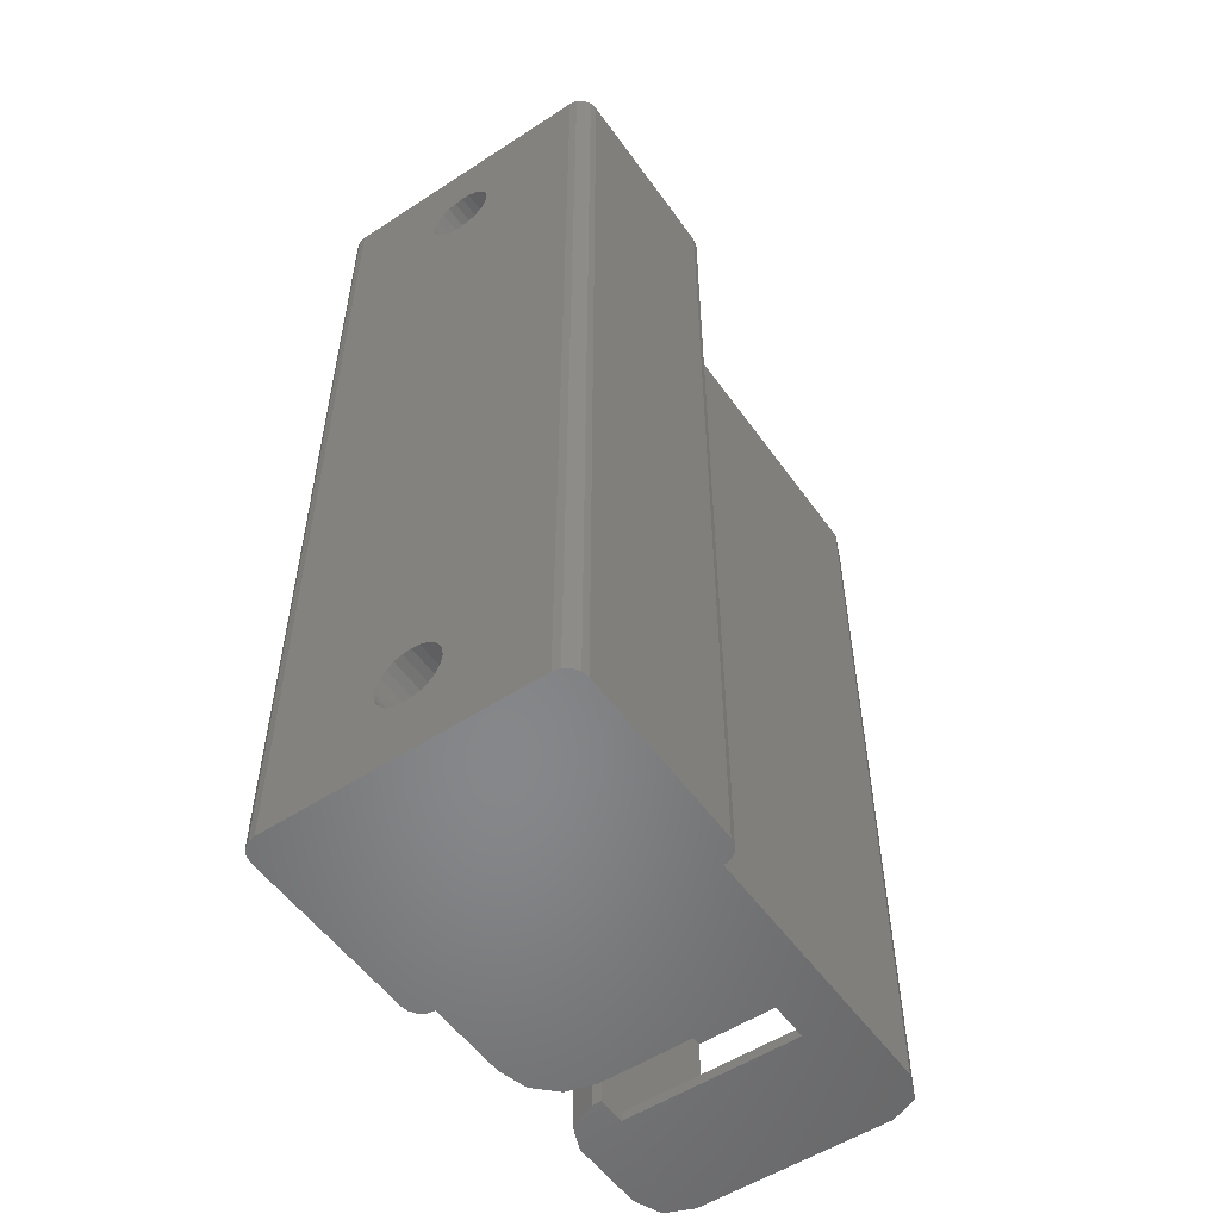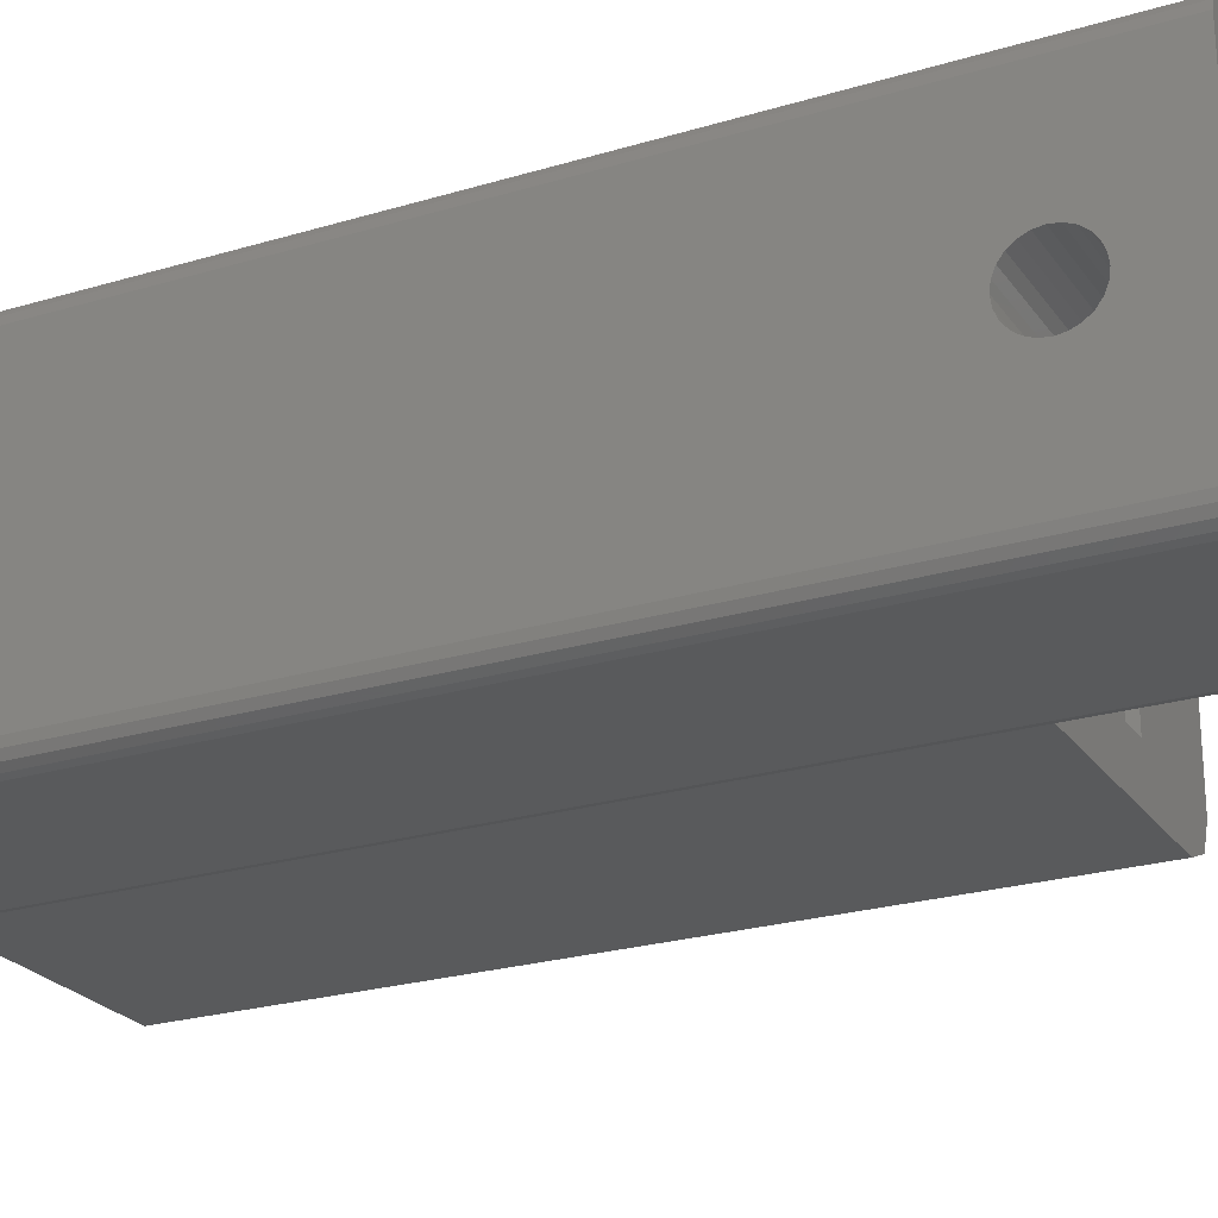
<metadata>
{"format":"stl","ext":"stl","renderer":"f3d","projection":"perspective","resolution":1024,"background":"white","views":[{"elev":-54.0,"azim":-55.3,"up":"+Z"},{"elev":-24.1,"azim":-63.4,"up":"+Y"}]}
</metadata>
<code>
# stl→obj: 378 verts, 768 faces
v -30.25 1.642 5.44
v -30.25 -7 50
v -30.25 7 0
v -30.25 0.85 46.47
v -30.25 7 50
v -30.25 -7 0
v -30.25 -1.7 5
v -30.25 -1.642 4.56
v -30.25 -1.472 4.15
v -30.25 -1.202 3.798
v -30.25 -0.85 3.528
v -30.25 -0.44 3.358
v -30.25 0.44 3.358
v -30.25 0 3.3
v -30.25 0.85 3.528
v -30.25 1.202 3.798
v -30.25 -1.472 44.15
v -30.25 -1.642 44.56
v -30.25 1.472 5.85
v -30.25 0.44 6.642
v -30.25 0.85 6.472
v -30.25 1.472 4.15
v -30.25 1.202 6.202
v -30.25 1.642 4.56
v -30.25 1.7 5
v -30.25 0 6.7
v -30.25 -0.44 6.642
v -30.25 -0.85 6.472
v -30.25 -1.202 6.202
v -30.25 -1.472 5.85
v -30.25 -1.642 5.44
v -30.25 -1.7 45
v -30.25 1.642 44.56
v -30.25 1.472 44.15
v -30.25 -1.202 43.8
v -30.25 -0.85 43.53
v -30.25 -0.44 43.36
v -30.25 0 43.3
v -30.25 0.44 43.36
v -30.25 0.85 43.53
v -30.25 1.202 43.8
v -30.25 1.7 45
v -30.25 1.642 45.44
v -30.25 1.472 45.85
v -30.25 1.202 46.2
v -30.25 0.44 46.64
v -30.25 0 46.7
v -30.25 -0.44 46.64
v -30.25 -0.85 46.47
v -30.25 -1.202 46.2
v -30.25 -1.472 45.85
v -30.25 -1.642 45.44
v -30.17 -7.383 0
v -30.17 -7.383 50
v -30.17 7.383 0
v -29.96 7.707 0
v -29.63 7.924 0
v -29.25 8 0
v -19.75 8 0
v -19.37 7.924 0
v -19.04 7.707 0
v -18.83 7.383 0
v -18.75 7 0
v -14.45 7 0
v -12.95 6.598 0
v -11.85 5.5 0
v -11.45 4 0
v -11.45 -4.5 0
v -9 -4.5 0
v -10.5 4.5 0
v -10.5 5 0
v -9 4.5 0
v -3.086 -6.414 0
v -2.5 -5 0
v -8.5 7 0
v -9.914 6.414 0
v -4.5 7 0
v -3.086 6.414 0
v -2.5 5 0
v -18.75 -7 0
v -4.5 -7 0
v -18.83 -7.383 0
v -29.63 -7.924 0
v -29.25 -8 0
v -19.04 -7.707 0
v -19.37 -7.924 0
v -19.75 -8 0
v -29.96 -7.707 0
v -29.63 -7.924 50
v -29.96 -7.707 50
v -29.25 -8 50
v -19.75 -8 50
v -19.37 -7.924 50
v -19.04 -7.707 50
v -18.83 -7.383 50
v -18.75 -7 50
v -18.75 7 50
v -30.17 7.383 50
v -29.63 7.924 50
v -29.96 7.707 50
v -29.25 8 50
v -19.75 8 50
v -19.37 7.924 50
v -19.04 7.707 50
v -18.83 7.383 50
v -25 -1.642 4.56
v -25 -1.7 5
v -25 -1.642 5.44
v -25 -1.472 5.85
v -25 -1.202 6.202
v -25 -0.85 6.472
v -25 -0.44 6.642
v -25 0 6.7
v -25 0.44 6.642
v -25 0.85 6.472
v -25 1.202 6.202
v -25 1.472 5.85
v -25 1.642 5.44
v -25 1.7 5
v -25 1.642 4.56
v -25 1.472 4.15
v -25 1.202 3.798
v -25 0.85 3.528
v -25 0.44 3.358
v -25 0 3.3
v -25 -0.44 3.358
v -25 -0.85 3.528
v -25 -1.202 3.798
v -25 -1.472 4.15
v -25 -1.642 45.44
v -25 -1.7 45
v -25 -1.642 44.56
v -25 -1.472 45.85
v -25 -1.202 46.2
v -25 -0.85 46.47
v -25 -0.44 46.64
v -25 0 46.7
v -25 0.44 46.64
v -25 0.85 46.47
v -25 1.202 46.2
v -25 1.472 45.85
v -25 1.642 45.44
v -25 1.7 45
v -25 1.642 44.56
v -25 1.472 44.15
v -25 1.202 43.8
v -25 0.85 43.53
v -25 0.44 43.36
v -25 0 43.3
v -25 -0.44 43.36
v -25 -0.85 43.53
v -25 -1.202 43.8
v -25 -1.472 44.15
v -18.75 -3.477 44.07
v -18.75 -7 40
v -18.75 -3.118 43.2
v -18.75 -3.6 45
v -18.75 0 41.4
v -18.75 -0.9317 41.52
v -18.75 -3.477 45.93
v -18.75 -3.118 46.8
v -18.75 0 48.6
v -18.75 0.9317 48.48
v -18.75 -1.8 48.12
v -18.75 -2.546 47.55
v -18.75 -0.9317 48.48
v -18.75 1.8 48.12
v -18.75 3.118 46.8
v -18.75 3.477 45.93
v -18.75 7 40
v -18.75 3.6 45
v -18.75 2.546 47.55
v -18.75 3.477 44.07
v -18.75 3.118 43.2
v -18.75 0.9317 41.52
v -18.75 1.8 41.88
v -18.75 -1.8 41.88
v -18.75 -2.546 42.45
v -18.75 2.546 42.45
v -4.5 -7 40
v -3.086 -6.414 40
v -2.5 -5 40
v -2.5 -4.5 0.5
v -2.5 4.5 9.5
v -2.5 4.5 0.5
v -2.5 -4.5 9.5
v -2.5 -5 20
v -2.5 -5 30
v -2.5 5 30
v -2.5 5 40
v -2.5 5 20
v -3.086 6.414 40
v -4.5 7 40
v -8.5 7 40
v -9.914 6.414 40
v -10.5 5 40
v -10.5 4.5 10.5
v -10.5 4.5 11.5
v -10.5 4.5 12.5
v -10.5 4.5 13.5
v -10.5 4.5 14.5
v -10.5 4.5 15.5
v -10.5 4.5 16.5
v -10.5 4.5 17.5
v -10.5 4.5 18.5
v -10.5 4.5 19.5
v -10.5 4.5 20
v -10.5 5 20
v -10.5 5 30
v -10.5 4.5 30
v -10.5 4.5 30.5
v -10.5 4.5 31.5
v -10.5 4.5 32.5
v -10.5 4.5 33.5
v -10.5 4.5 34.5
v -10.5 4.5 35.5
v -10.5 4.5 36.5
v -10.5 4.5 37.5
v -10.5 4.5 38.5
v -10.5 4.5 39.5
v -10.5 4.5 40
v -9 4.5 0.5
v -9 4.5 9.5
v -9 4.5 10.5
v -9 -4.5 0.5
v -9 -4.5 20
v -9 -4.5 19.5
v -11.45 -4.5 20
v -10.5 -4.5 19.5
v -10.5 -4.5 18.5
v -9 -4.5 18.5
v -9 -4.5 17.5
v -10.5 -4.5 17.5
v -10.5 -4.5 16.5
v -9 -4.5 16.5
v -9 -4.5 15.5
v -10.5 -4.5 15.5
v -10.5 -4.5 14.5
v -9 -4.5 14.5
v -9 -4.5 13.5
v -10.5 -4.5 13.5
v -10.5 -4.5 12.5
v -9 -4.5 12.5
v -9 -4.5 11.5
v -10.5 -4.5 11.5
v -10.5 -4.5 10.5
v -9 -4.5 10.5
v -9 -4.5 9.5
v -11.45 0.9317 1.523
v -11.45 -3.6 5
v -11.45 -3.477 4.068
v -11.45 0 8.6
v -11.45 0.9317 8.477
v -11.45 -3.477 5.932
v -11.45 -3.118 6.8
v -11.45 1.8 1.882
v -11.45 -2.546 7.546
v -11.45 -1.8 8.118
v -11.45 -0.9317 8.477
v -11.45 3.6 5
v -11.45 3.477 4.068
v -11.45 2.546 2.454
v -11.45 4 20
v -11.45 1.8 8.118
v -11.45 2.546 7.546
v -11.45 3.118 3.2
v -11.45 3.118 6.8
v -11.45 3.477 5.932
v -11.45 0 1.4
v -11.45 -0.9317 1.523
v -11.45 -1.8 1.882
v -11.45 -2.546 2.454
v -11.45 -3.118 3.2
v -11.72 5 20
v -11.85 5.5 40
v -11.45 4 40
v -11.45 4 30
v -11.72 5 30
v -12.95 6.598 40
v -14.45 7 40
v -25 0.9317 1.523
v -25 1.8 1.882
v -25 2.546 2.454
v -25 3.477 4.068
v -25 3.118 3.2
v -25 3.6 5
v -25 3.477 5.932
v -25 3.118 6.8
v -25 2.546 7.546
v -25 1.8 8.118
v -25 0.9317 8.477
v -25 0 8.6
v -25 -2.546 7.546
v -25 -3.6 5
v -25 -3.477 5.932
v -25 -3.477 4.068
v -25 -3.118 3.2
v -25 -2.546 2.454
v -25 -1.8 1.882
v -25 -0.9317 1.523
v -25 0 1.4
v -25 -1.8 8.118
v -25 -0.9317 8.477
v -25 -3.118 6.8
v -25 0.9317 41.52
v -25 1.8 41.88
v -25 2.546 42.45
v -25 3.477 44.07
v -25 3.118 43.2
v -25 3.6 45
v -25 3.477 45.93
v -25 3.118 46.8
v -25 2.546 47.55
v -25 1.8 48.12
v -25 0.9317 48.48
v -25 0 48.6
v -25 -2.546 47.55
v -25 -3.6 45
v -25 -3.477 45.93
v -25 -3.477 44.07
v -25 -3.118 43.2
v -25 -2.546 42.45
v -25 -1.8 41.88
v -25 -0.9317 41.52
v -25 0 41.4
v -25 -1.8 48.12
v -25 -0.9317 48.48
v -25 -3.118 46.8
v -9 -4.5 40
v -11.45 -4.5 40
v -9 4.5 40
v -12 5 30
v -11.45 -4.5 30
v -9 4.5 30
v -9 -4.5 30
v -12 -5 30
v -12 -5 20
v -9 4.5 20
v -12 5 20
v -9 4.5 39.5
v -10.5 -4.5 39.5
v -9 -4.5 39.5
v -10.5 -4.5 38.5
v -9 -4.5 38.5
v -9 4.5 38.5
v -9 4.5 37.5
v -10.5 -4.5 37.5
v -9 -4.5 37.5
v -10.5 -4.5 36.5
v -9 -4.5 36.5
v -9 4.5 36.5
v -9 4.5 35.5
v -10.5 -4.5 35.5
v -9 -4.5 35.5
v -10.5 -4.5 34.5
v -9 -4.5 34.5
v -9 4.5 34.5
v -9 4.5 33.5
v -10.5 -4.5 33.5
v -9 -4.5 33.5
v -10.5 -4.5 32.5
v -9 -4.5 32.5
v -9 4.5 32.5
v -9 4.5 31.5
v -10.5 -4.5 31.5
v -9 -4.5 31.5
v -10.5 -4.5 30.5
v -9 -4.5 30.5
v -9 4.5 30.5
v -9 4.5 19.5
v -9 4.5 18.5
v -9 4.5 17.5
v -9 4.5 16.5
v -9 4.5 15.5
v -9 4.5 14.5
v -9 4.5 13.5
v -9 4.5 12.5
v -9 4.5 11.5
f 1 2 3
f 4 2 5
f 6 2 7
f 6 7 8
f 6 8 9
f 6 9 10
f 6 10 11
f 6 11 3
f 11 12 3
f 13 3 14
f 15 3 13
f 16 3 15
f 17 3 18
f 19 2 1
f 20 2 21
f 16 22 3
f 21 2 23
f 22 24 3
f 23 2 19
f 24 25 3
f 25 1 3
f 26 2 20
f 27 2 26
f 28 2 27
f 29 2 28
f 30 2 29
f 31 2 30
f 7 2 31
f 18 2 32
f 3 2 18
f 33 5 34
f 3 17 35
f 3 35 36
f 3 36 37
f 3 37 38
f 3 38 39
f 3 39 40
f 3 40 41
f 3 41 5
f 41 34 5
f 42 5 33
f 43 5 42
f 44 5 43
f 45 5 44
f 4 5 45
f 46 2 4
f 47 2 46
f 48 2 47
f 49 2 48
f 50 2 49
f 51 2 50
f 52 2 51
f 32 2 52
f 14 3 12
f 6 53 2
f 2 53 54
f 6 3 53
f 53 3 55
f 53 55 56
f 53 56 57
f 53 57 58
f 53 58 59
f 53 59 60
f 53 60 61
f 53 61 62
f 53 62 63
f 53 63 64
f 53 64 65
f 53 65 66
f 53 66 67
f 53 67 68
f 53 68 69
f 70 71 72
f 73 53 74
f 72 75 69
f 76 75 72
f 69 75 77
f 69 77 78
f 69 78 79
f 69 79 74
f 69 74 53
f 80 73 81
f 53 73 80
f 82 53 80
f 83 53 84
f 53 82 85
f 53 85 86
f 53 86 87
f 53 87 84
f 53 83 88
f 76 72 71
f 5 2 54
f 89 5 90
f 90 5 54
f 91 5 89
f 92 5 91
f 93 5 92
f 94 5 93
f 95 5 94
f 96 5 95
f 97 5 96
f 98 99 100
f 98 101 99
f 98 102 101
f 98 103 102
f 98 104 103
f 98 105 104
f 98 97 105
f 98 5 97
f 106 8 107
f 107 8 7
f 108 107 31
f 31 107 7
f 109 108 30
f 30 108 31
f 110 109 29
f 29 109 30
f 111 110 28
f 28 110 29
f 112 111 27
f 27 111 28
f 113 112 26
f 26 112 27
f 114 113 20
f 20 113 26
f 115 114 21
f 21 114 20
f 116 115 23
f 23 115 21
f 19 117 116
f 23 19 116
f 1 118 117
f 19 1 117
f 25 119 118
f 1 25 118
f 120 119 25
f 24 120 25
f 121 120 24
f 22 121 24
f 122 121 22
f 16 122 22
f 123 122 16
f 15 123 16
f 124 123 15
f 13 124 15
f 125 124 13
f 14 125 13
f 126 125 14
f 12 126 14
f 127 126 12
f 11 127 12
f 128 127 11
f 10 128 11
f 128 10 129
f 129 10 9
f 129 9 106
f 106 9 8
f 130 131 52
f 52 131 32
f 132 18 131
f 131 18 32
f 133 130 51
f 51 130 52
f 134 133 50
f 50 133 51
f 135 134 49
f 49 134 50
f 136 135 48
f 48 135 49
f 137 136 47
f 47 136 48
f 138 137 46
f 46 137 47
f 139 138 4
f 4 138 46
f 140 139 45
f 45 139 4
f 44 141 140
f 45 44 140
f 43 142 141
f 44 43 141
f 42 143 142
f 43 42 142
f 144 143 42
f 33 144 42
f 145 144 33
f 34 145 33
f 146 145 34
f 41 146 34
f 147 146 41
f 40 147 41
f 148 147 40
f 39 148 40
f 149 148 39
f 38 149 39
f 150 149 38
f 37 150 38
f 151 150 37
f 36 151 37
f 152 151 36
f 35 152 36
f 152 35 153
f 153 35 17
f 153 17 132
f 132 17 18
f 53 88 54
f 54 88 90
f 90 88 83
f 89 90 83
f 89 83 84
f 91 89 84
f 91 84 87
f 92 91 87
f 92 87 86
f 93 92 86
f 93 86 85
f 94 93 85
f 94 85 82
f 95 94 82
f 95 82 80
f 96 95 80
f 154 96 155
f 155 96 80
f 156 154 155
f 157 96 154
f 158 159 155
f 160 96 157
f 161 96 160
f 162 163 97
f 164 96 165
f 166 96 164
f 97 96 166
f 163 167 97
f 97 166 162
f 168 169 170
f 169 171 170
f 97 167 172
f 97 168 170
f 97 172 168
f 171 173 170
f 173 174 170
f 170 175 155
f 170 176 175
f 175 158 155
f 159 177 155
f 177 178 155
f 178 156 155
f 179 176 170
f 161 165 96
f 174 179 170
f 155 80 81
f 180 155 81
f 180 81 73
f 181 180 73
f 181 73 74
f 182 181 74
f 183 74 79
f 184 185 79
f 186 184 187
f 182 74 187
f 188 189 182
f 182 187 188
f 190 182 189
f 185 183 79
f 187 74 183
f 187 183 186
f 191 184 79
f 191 187 184
f 79 78 192
f 191 79 192
f 190 189 192
f 189 191 192
f 77 193 78
f 78 193 192
f 75 194 77
f 77 194 193
f 76 195 75
f 75 195 194
f 71 196 76
f 76 196 195
f 70 197 71
f 71 197 198
f 71 198 199
f 71 199 200
f 71 200 201
f 71 201 202
f 71 202 203
f 71 203 204
f 71 204 205
f 71 205 206
f 71 206 207
f 71 207 208
f 71 208 209
f 209 210 211
f 209 211 212
f 209 212 213
f 209 213 214
f 209 214 215
f 209 215 216
f 209 216 217
f 209 217 218
f 209 218 219
f 209 219 220
f 209 220 221
f 209 221 196
f 209 196 71
f 184 222 185
f 223 222 184
f 72 222 197
f 197 222 223
f 197 223 224
f 70 72 197
f 69 225 72
f 72 225 222
f 226 227 228
f 228 227 229
f 228 229 230
f 230 231 232
f 230 232 233
f 230 233 228
f 233 234 228
f 234 235 236
f 234 236 237
f 234 237 228
f 237 238 228
f 238 239 240
f 238 240 241
f 238 241 228
f 241 242 228
f 242 243 244
f 242 244 245
f 242 245 228
f 245 246 228
f 246 247 248
f 248 186 183
f 248 183 246
f 246 183 225
f 246 225 69
f 246 69 68
f 246 68 228
f 249 68 67
f 250 68 251
f 252 253 228
f 228 68 250
f 228 254 255
f 256 249 67
f 228 255 257
f 228 257 258
f 228 258 259
f 260 261 67
f 228 259 252
f 262 256 67
f 263 228 253
f 263 253 264
f 263 264 265
f 266 262 67
f 263 265 267
f 263 267 268
f 263 260 67
f 263 268 260
f 269 68 249
f 270 68 269
f 271 68 270
f 272 68 271
f 273 68 272
f 251 68 273
f 250 254 228
f 261 266 67
f 274 66 275
f 274 263 67
f 276 277 275
f 277 278 275
f 67 66 274
f 278 274 275
f 65 279 66
f 66 279 275
f 64 280 65
f 65 280 279
f 63 170 64
f 64 170 280
f 63 62 105
f 170 63 105
f 97 170 105
f 62 61 104
f 105 62 104
f 60 103 61
f 61 103 104
f 59 102 60
f 60 102 103
f 58 101 59
f 59 101 102
f 57 99 58
f 58 99 101
f 56 100 57
f 57 100 99
f 55 98 56
f 56 98 100
f 3 5 55
f 55 5 98
f 281 282 283
f 284 281 285
f 285 281 283
f 286 281 284
f 287 281 286
f 288 281 287
f 289 281 288
f 120 281 289
f 120 121 281
f 117 118 290
f 115 116 291
f 113 114 292
f 108 109 293
f 294 281 295
f 296 281 294
f 297 281 296
f 298 281 297
f 299 281 298
f 300 281 299
f 301 281 300
f 110 111 302
f 128 129 295
f 111 112 303
f 128 281 127
f 295 281 128
f 295 129 304
f 129 106 304
f 304 107 293
f 107 108 293
f 293 109 302
f 126 127 281
f 109 110 302
f 302 111 303
f 303 112 292
f 124 125 281
f 112 113 292
f 292 114 291
f 114 115 291
f 291 116 290
f 116 117 290
f 290 118 289
f 118 119 289
f 119 120 289
f 122 123 281
f 121 122 281
f 106 107 304
f 125 126 281
f 123 124 281
f 305 306 307
f 308 305 309
f 309 305 307
f 310 305 308
f 311 305 310
f 312 305 311
f 313 305 312
f 144 305 313
f 144 145 305
f 141 142 314
f 139 140 315
f 137 138 316
f 130 133 317
f 318 305 319
f 320 305 318
f 321 305 320
f 322 305 321
f 323 305 322
f 324 305 323
f 325 305 324
f 134 135 326
f 152 153 319
f 135 136 327
f 152 305 151
f 319 305 152
f 319 153 328
f 153 132 328
f 328 131 317
f 131 130 317
f 317 133 326
f 150 151 305
f 133 134 326
f 326 135 327
f 327 136 316
f 148 149 305
f 136 137 316
f 316 138 315
f 138 139 315
f 315 140 314
f 140 141 314
f 314 142 313
f 142 143 313
f 143 144 313
f 146 147 305
f 145 146 305
f 132 131 328
f 149 150 305
f 147 148 305
f 329 155 180
f 330 276 170
f 276 275 170
f 221 331 196
f 193 194 192
f 192 195 190
f 275 279 170
f 279 280 170
f 190 331 182
f 190 196 331
f 330 155 329
f 170 155 330
f 194 195 192
f 195 196 190
f 331 181 182
f 331 180 181
f 331 329 180
f 157 154 318
f 318 154 320
f 154 156 320
f 320 156 321
f 156 178 321
f 321 178 322
f 322 178 177
f 323 322 177
f 323 177 159
f 324 323 159
f 324 159 158
f 325 324 158
f 158 175 305
f 325 158 305
f 175 176 306
f 305 175 306
f 176 179 307
f 306 176 307
f 179 174 309
f 307 179 309
f 174 173 308
f 309 174 308
f 173 171 310
f 308 173 310
f 171 169 311
f 310 171 311
f 169 168 312
f 311 169 312
f 168 172 313
f 312 168 313
f 167 314 172
f 172 314 313
f 163 315 167
f 167 315 314
f 162 316 163
f 163 316 315
f 162 166 316
f 316 166 327
f 166 164 327
f 327 164 326
f 164 165 326
f 326 165 317
f 165 161 317
f 317 161 328
f 161 160 328
f 328 160 319
f 160 157 319
f 319 157 318
f 278 277 332
f 332 277 333
f 334 209 189
f 334 189 335
f 335 189 188
f 335 188 333
f 333 188 336
f 333 336 332
f 209 334 210
f 191 189 209
f 208 191 209
f 188 187 336
f 336 187 337
f 338 191 208
f 338 226 187
f 187 191 338
f 228 187 226
f 337 187 228
f 274 228 263
f 339 228 274
f 337 228 339
f 207 338 208
f 183 185 222
f 225 183 222
f 184 186 223
f 223 186 248
f 340 331 221
f 220 340 221
f 220 341 342
f 340 220 342
f 343 341 219
f 219 341 220
f 343 219 344
f 344 219 345
f 346 345 219
f 218 346 219
f 218 347 348
f 346 218 348
f 349 347 217
f 217 347 218
f 349 217 350
f 350 217 351
f 352 351 217
f 216 352 217
f 216 353 354
f 352 216 354
f 355 353 215
f 215 353 216
f 355 215 356
f 356 215 357
f 358 357 215
f 214 358 215
f 214 359 360
f 358 214 360
f 361 359 213
f 213 359 214
f 361 213 362
f 362 213 363
f 364 363 213
f 212 364 213
f 212 365 366
f 364 212 366
f 367 365 211
f 211 365 212
f 367 211 368
f 368 211 369
f 334 369 211
f 210 334 211
f 370 338 207
f 206 370 207
f 206 229 227
f 370 206 227
f 230 229 205
f 205 229 206
f 230 205 231
f 231 205 371
f 372 371 205
f 204 372 205
f 204 233 232
f 372 204 232
f 234 233 203
f 203 233 204
f 234 203 235
f 235 203 373
f 374 373 203
f 202 374 203
f 202 237 236
f 374 202 236
f 238 237 201
f 201 237 202
f 238 201 239
f 239 201 375
f 376 375 201
f 200 376 201
f 200 241 240
f 376 200 240
f 242 241 199
f 199 241 200
f 242 199 243
f 243 199 377
f 378 377 199
f 198 378 199
f 198 245 244
f 378 198 244
f 246 245 197
f 197 245 198
f 246 197 247
f 247 197 224
f 248 247 223
f 223 247 224
f 244 243 378
f 378 243 377
f 240 239 376
f 376 239 375
f 236 235 374
f 374 235 373
f 232 231 372
f 372 231 371
f 227 226 370
f 370 226 338
f 250 251 294
f 294 251 296
f 251 273 296
f 296 273 297
f 273 272 297
f 297 272 298
f 298 272 271
f 299 298 271
f 299 271 270
f 300 299 270
f 300 270 269
f 301 300 269
f 269 249 281
f 301 269 281
f 249 256 282
f 281 249 282
f 256 262 283
f 282 256 283
f 262 266 285
f 283 262 285
f 266 261 284
f 285 266 284
f 261 260 286
f 284 261 286
f 260 268 287
f 286 260 287
f 268 267 288
f 287 268 288
f 267 265 289
f 288 267 289
f 264 290 265
f 265 290 289
f 253 291 264
f 264 291 290
f 252 292 253
f 253 292 291
f 252 259 292
f 292 259 303
f 259 258 303
f 303 258 302
f 258 257 302
f 302 257 293
f 257 255 293
f 293 255 304
f 255 254 304
f 304 254 295
f 254 250 295
f 295 250 294
f 274 278 332
f 339 274 332
f 330 333 277
f 276 330 277
f 329 342 330
f 330 342 341
f 330 341 343
f 343 344 348
f 343 348 347
f 343 347 330
f 347 349 330
f 349 350 354
f 349 354 353
f 349 353 330
f 353 355 330
f 355 356 360
f 355 360 359
f 355 359 330
f 359 361 330
f 361 362 366
f 361 366 365
f 361 365 330
f 365 367 330
f 367 368 335
f 367 335 333
f 367 333 330
f 342 329 340
f 340 329 331
f 339 332 336
f 337 339 336
f 335 368 334
f 334 368 369
f 348 344 346
f 346 344 345
f 354 350 352
f 352 350 351
f 360 356 358
f 358 356 357
f 366 362 364
f 364 362 363

</code>
